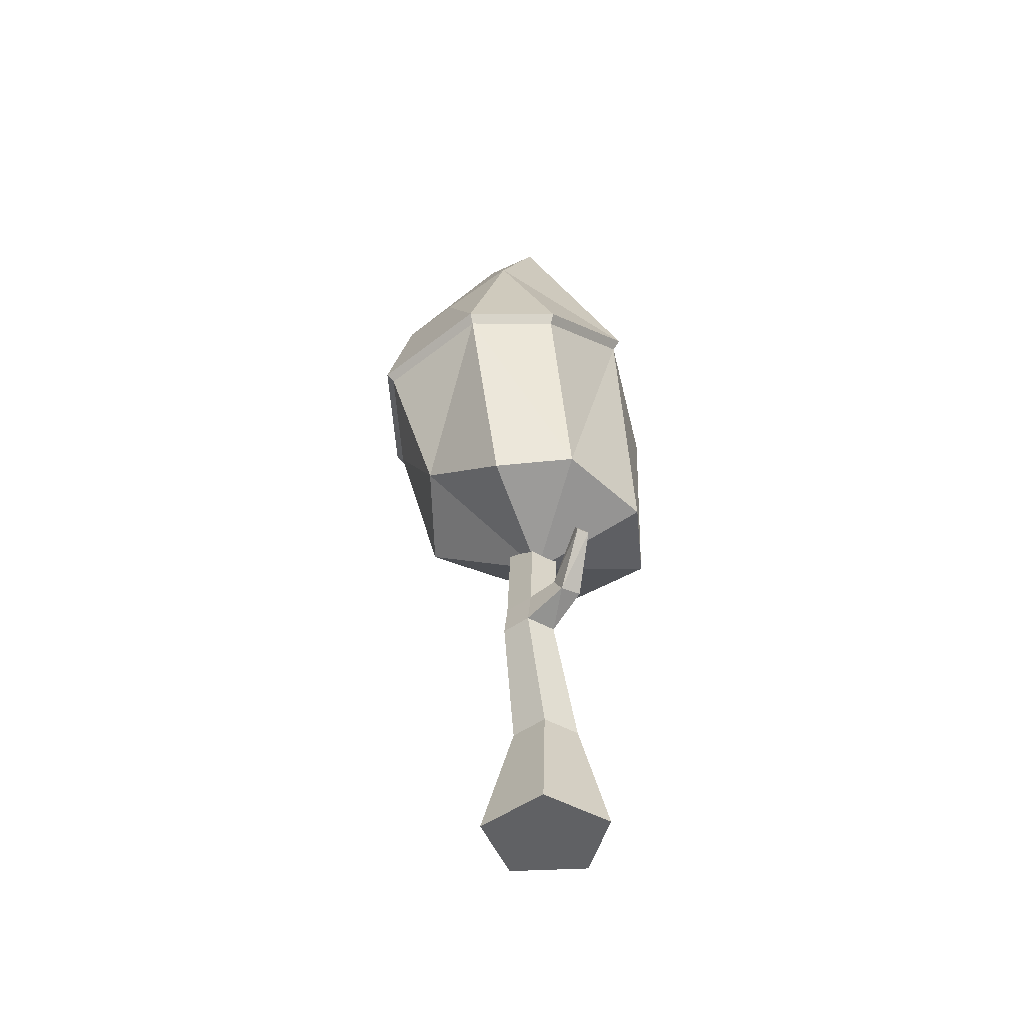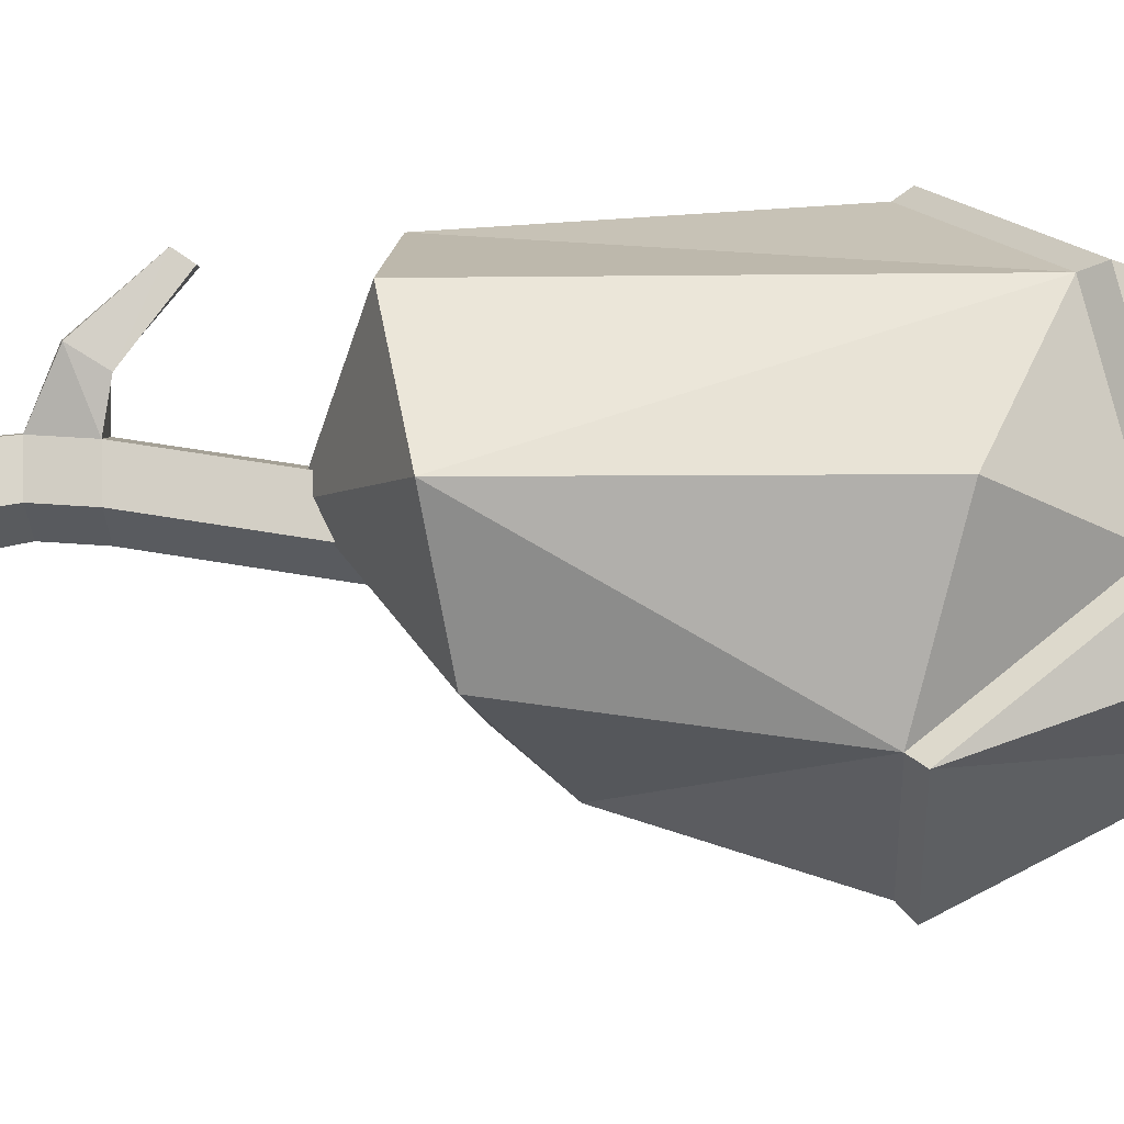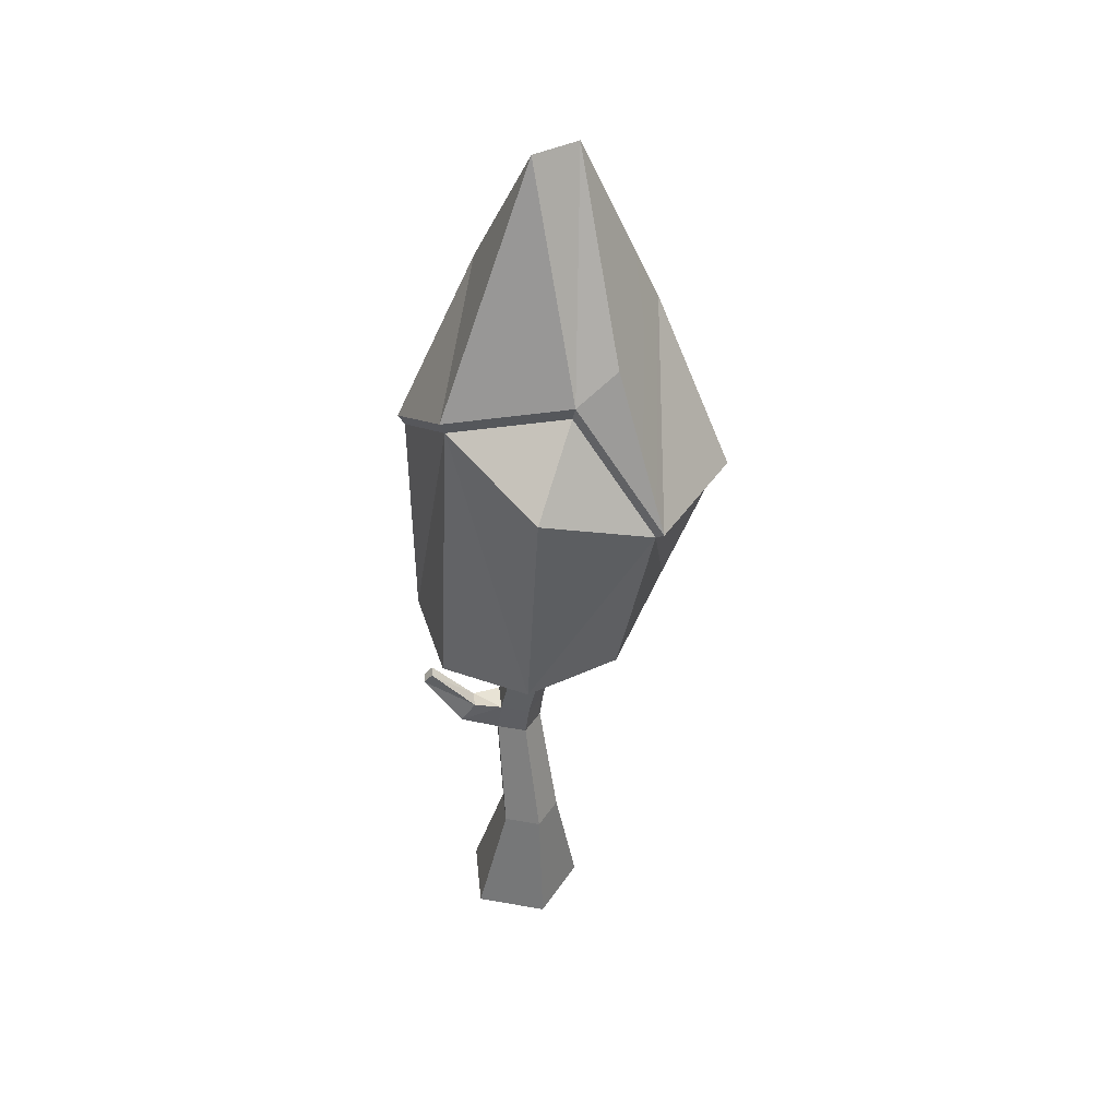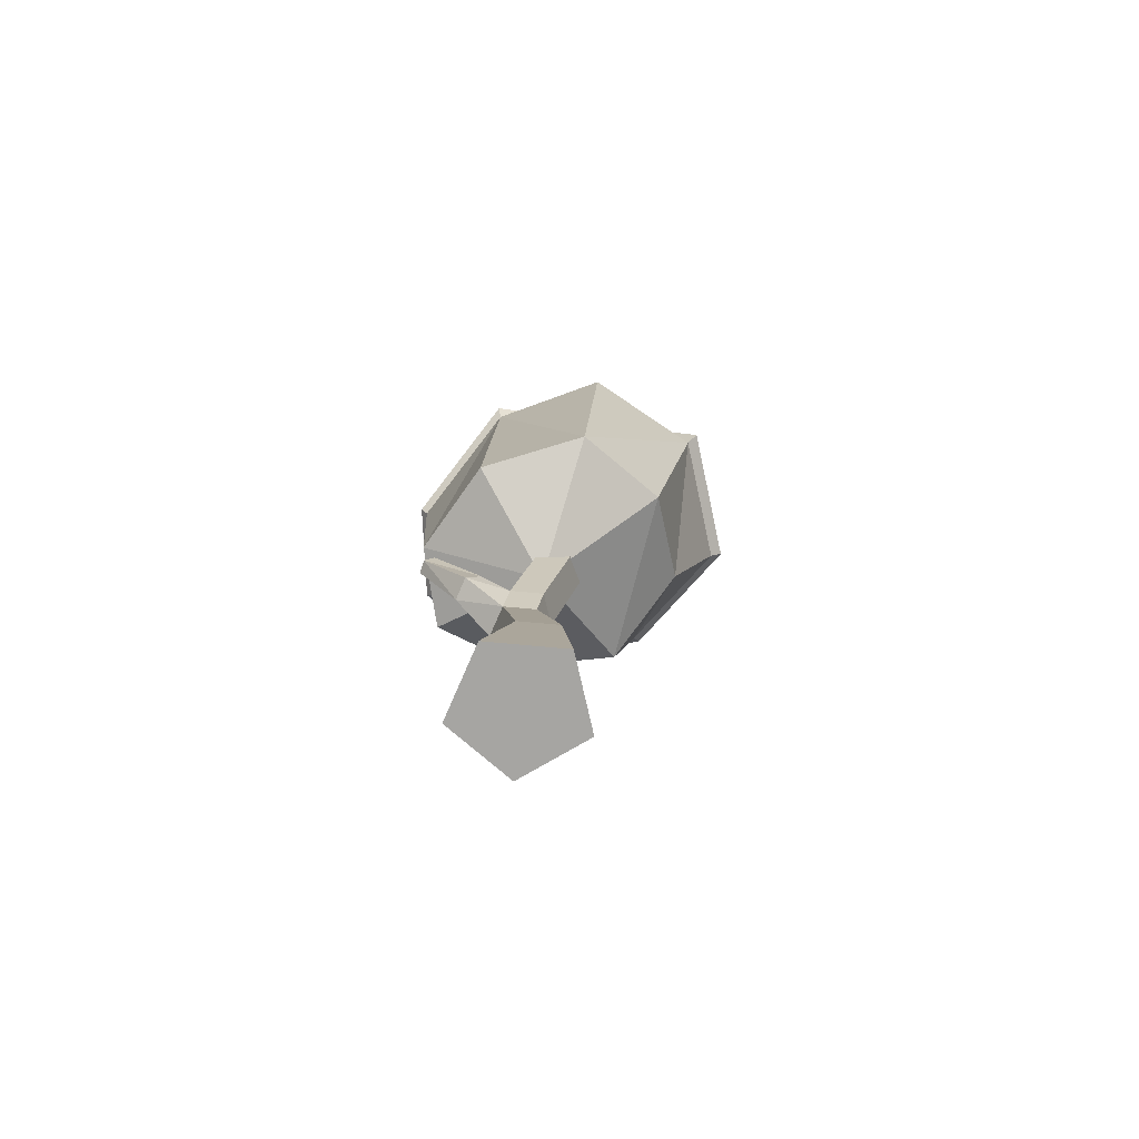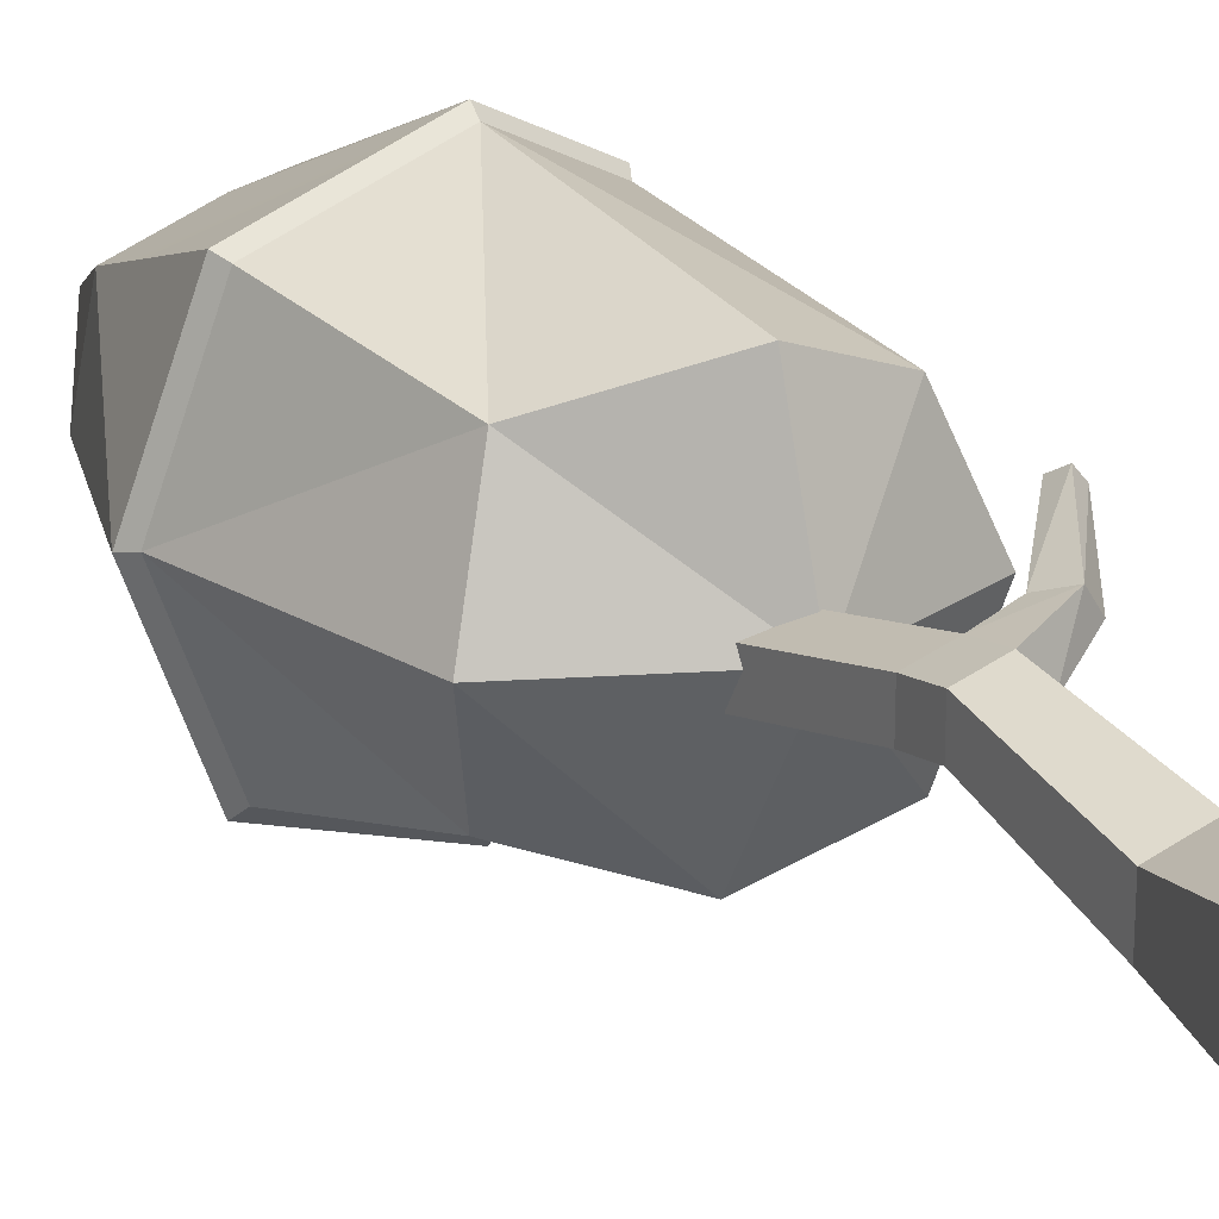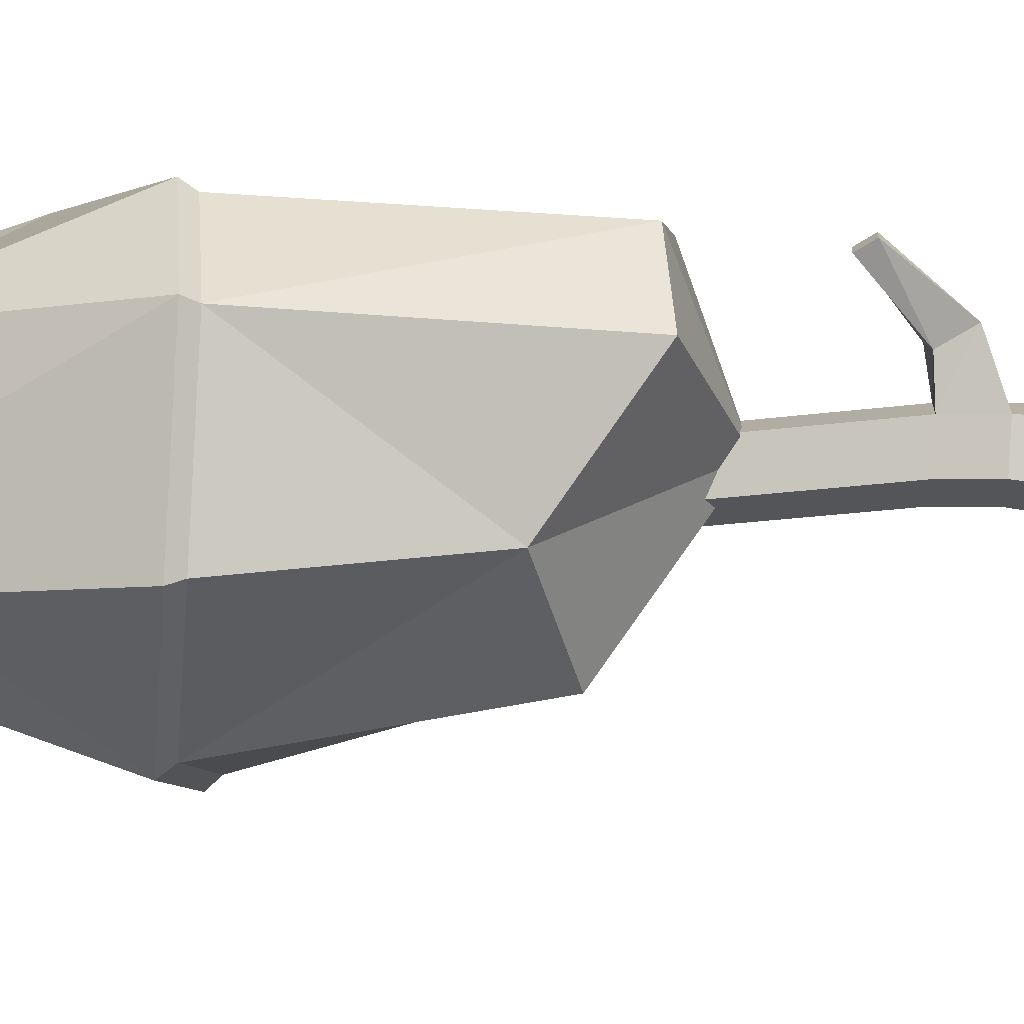
<metadata>
{"format":"obj","ext":"obj","renderer":"f3d","projection":"perspective","resolution":1024,"background":"white","views":[{"elev":-46.9,"azim":21.3,"up":"+Y"},{"elev":-50.8,"azim":93.8,"up":"+Z"},{"elev":40.5,"azim":138.2,"up":"+Y"},{"elev":-73.8,"azim":120.7,"up":"+Y"},{"elev":22.4,"azim":-29.0,"up":"+Z"},{"elev":65.4,"azim":-85.7,"up":"+Z"}]}
</metadata>
<code>
o SM_Env_Tree_010_Snow
v -8.88 0 -12.92
v 5.613 80.78 -8.02
v 37.57 0 -28.01
v 29.79 80.78 -15.88
v -8.88 0 35.92
v 5.613 80.78 17.4
v 37.57 0 51.01
v 29.79 80.78 25.25
v 66.28 0 11.5
v 44.73 80.78 4.689
v 24.73 0 11.5
v 16.75 300.2 -27.71
v -2.571 300.2 -21.43
v 11.41 300.2 -11.27
v -2.571 300.2 -1.111
v 16.75 300.2 5.168
v 28.69 300.2 -11.27
v 23.88 160.1 5.024
v 4.555 160.1 11.3
v 4.555 160.1 31.62
v 23.88 160.1 37.9
v 35.82 160.1 21.46
v 4.938 183.2 6.71
v 24.26 183.2 0.4319
v 4.938 183.2 27.03
v 24.26 183.2 33.31
v 68.98 204.8 62.4
v 74.38 204.8 56.05
v 65.64 212.4 57.49
v 71.04 212.4 51.14
v 36.2 183.2 16.87
v 50.85 171.2 45.51
v 59.19 173.6 33.78
v 51.67 187.6 27.82
v 43.33 185.1 39.54
v 19.26 264.6 84.84
v 8.057 404.7 106.7
v -42.33 304.9 60.21
v -68.01 402.7 78.91
v 67.97 271.7 65.86
v 59.88 412.7 79.54
v 63.01 419.5 82.58
v 13.56 531.2 59.44
v 8.237 411.1 111.3
v -28.69 490.8 68.18
v -72.17 409 81.92
v -68.68 494.6 51.38
v -20.19 622.8 -0.7779
v -69.99 515.6 -6.309
v 15.12 625 2.212
v 34.32 487 -57.95
v 9.415 508.5 -68.95
v -59.81 513.2 -30.24
v 11.64 411.2 -114.3
v -72.07 408.2 -86.28
v 11.28 404.8 -106.7
v 32.73 476.5 -53.42
v 77.06 427.7 -71.99
v 76.65 278.4 -59.93
v 16.38 285.6 -79.64
v -67.92 402 -80.21
v -43.74 315.3 -59.53
v -63.21 285.9 -0.0815
v 19.26 238.1 5.284
v 95.25 267 5.886
v 85.35 459.8 4.519
v 89.93 469.3 3.284
v -95.25 408.3 -0.6069
v -101 414.9 -2.134
f 1 2 3
f 3 2 4
f 5 6 1
f 1 6 2
f 7 8 5
f 5 8 6
f 7 9 8
f 8 9 10
f 9 3 10
f 10 3 4
f 1 3 11
f 5 1 11
f 7 5 11
f 9 7 11
f 3 9 11
f 12 13 14
f 13 15 14
f 15 16 14
f 16 17 14
f 17 12 14
f 4 2 18
f 18 2 19
f 2 6 19
f 19 6 20
f 6 8 20
f 20 8 21
f 10 22 8
f 8 22 21
f 4 18 10
f 10 18 22
f 19 23 18
f 18 23 24
f 20 25 19
f 19 25 23
f 21 26 20
f 20 26 25
f 27 28 29
f 29 28 30
f 22 18 31
f 31 18 24
f 26 16 25
f 25 16 15
f 25 15 23
f 23 15 13
f 23 13 24
f 24 13 12
f 31 24 17
f 17 24 12
f 26 31 16
f 16 31 17
f 21 22 32
f 32 22 33
f 22 31 33
f 33 31 34
f 26 35 31
f 31 35 34
f 21 32 26
f 26 32 35
f 33 28 32
f 32 28 27
f 33 34 28
f 28 34 30
f 34 35 30
f 30 35 29
f 32 27 35
f 35 27 29
f 36 37 38
f 38 37 39
f 36 40 37
f 37 40 41
f 42 43 44
f 44 43 45
f 46 44 47
f 47 44 45
f 45 48 47
f 47 48 49
f 45 43 48
f 48 43 50
f 50 51 48
f 48 51 52
f 49 48 53
f 53 48 52
f 52 54 53
f 53 54 55
f 52 51 54
f 56 57 58
f 58 59 56
f 56 59 60
f 61 56 62
f 62 56 60
f 62 60 63
f 63 60 64
f 60 59 64
f 64 59 65
f 65 40 64
f 64 40 36
f 63 64 38
f 38 64 36
f 65 66 40
f 40 66 41
f 65 59 66
f 66 59 58
f 58 57 66
f 67 51 50
f 42 67 43
f 43 67 50
f 63 68 62
f 62 68 61
f 63 38 68
f 68 38 39
f 46 47 69
f 69 47 49
f 55 69 53
f 53 69 49
f 37 41 44
f 44 41 42
f 37 44 39
f 39 44 46
f 61 55 56
f 56 55 54
f 56 54 57
f 57 54 51
f 66 57 67
f 67 57 51
f 41 66 42
f 42 66 67
f 39 46 68
f 68 46 69
f 68 69 61
f 61 69 55

</code>
